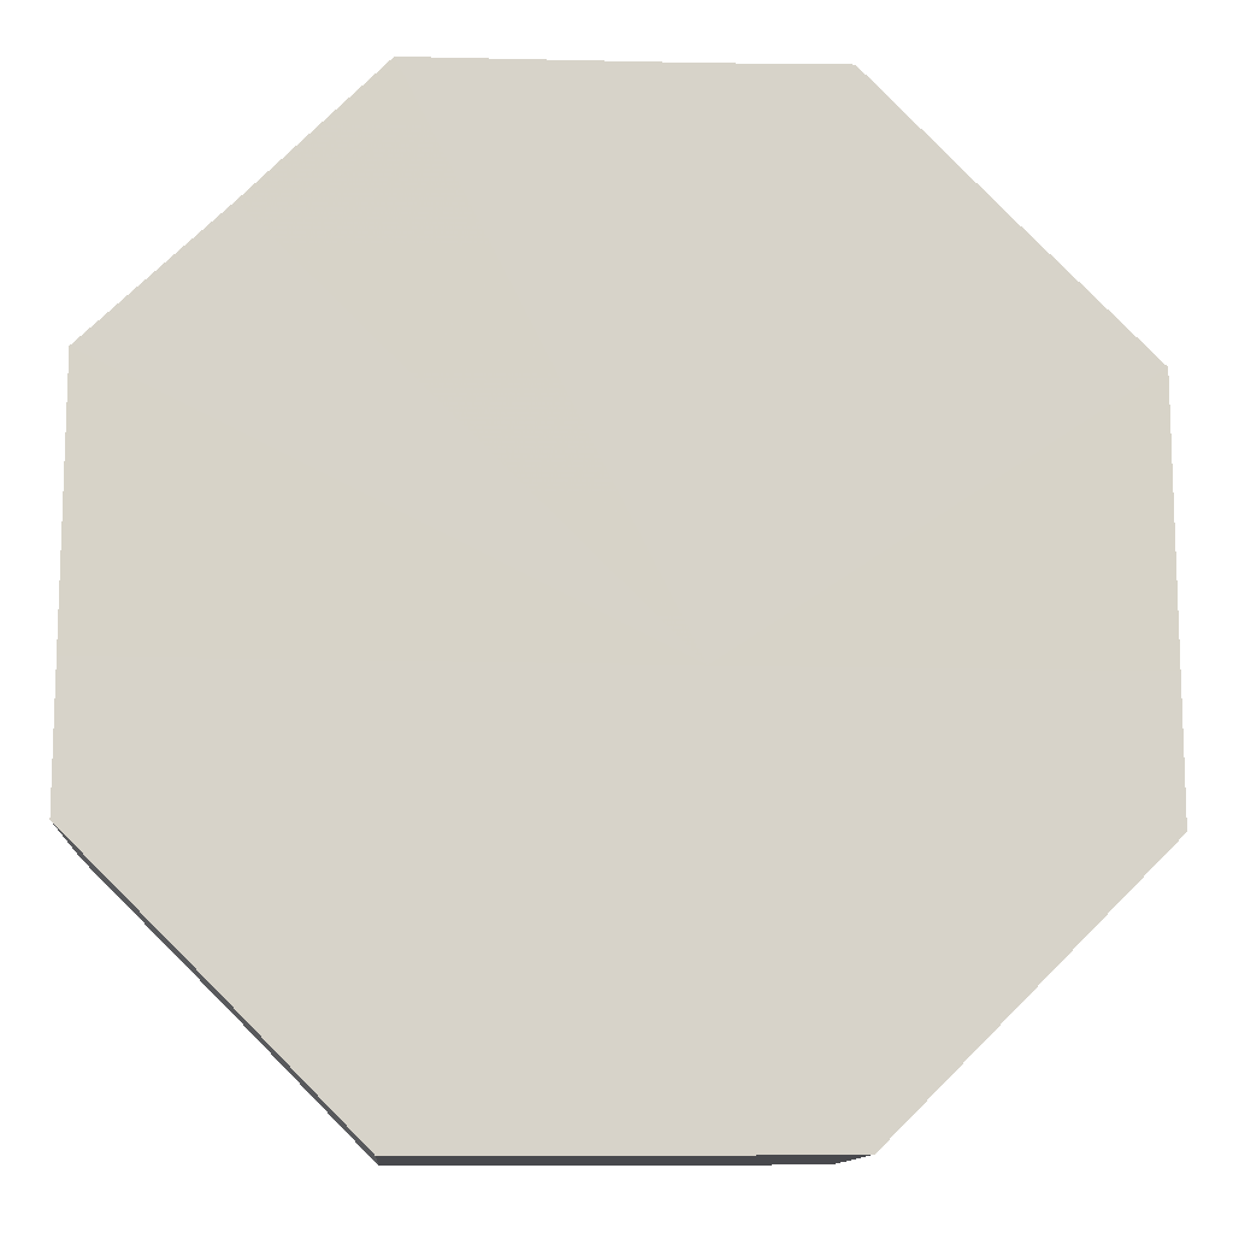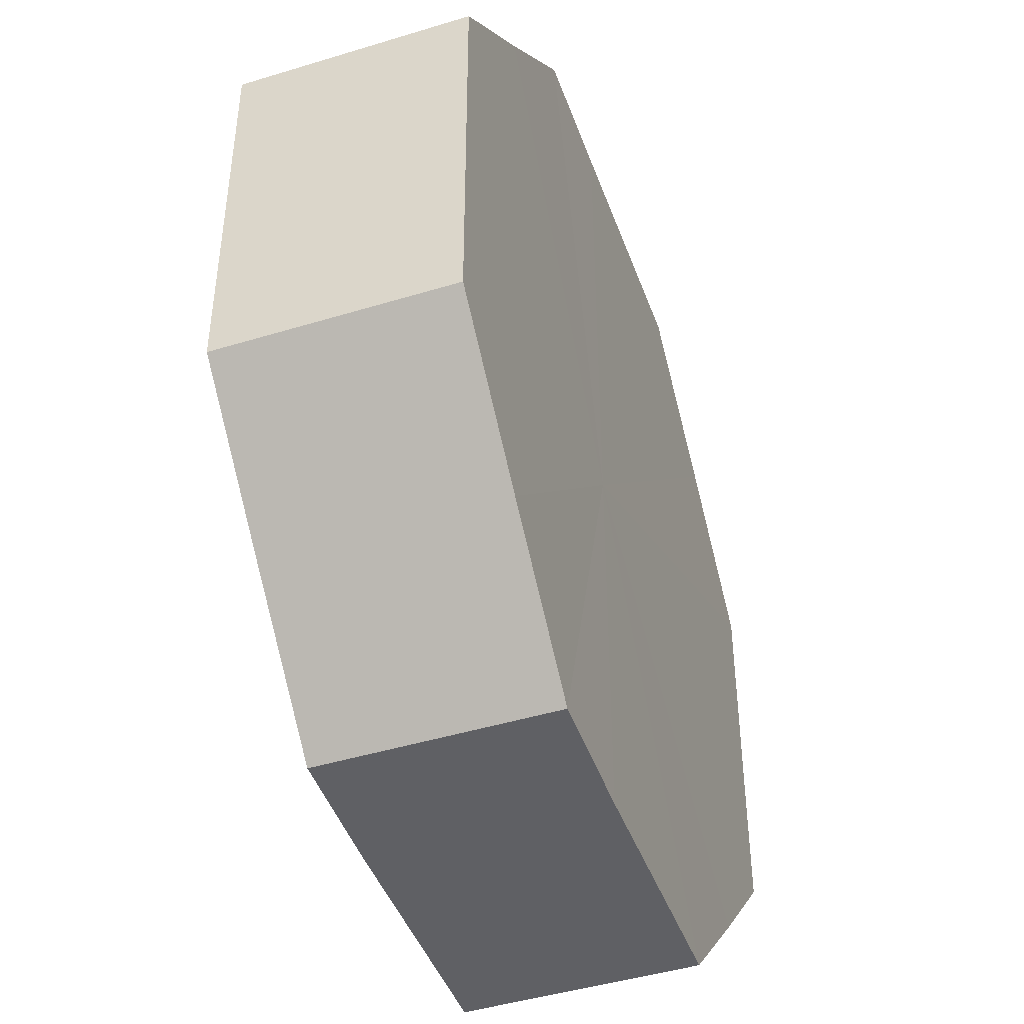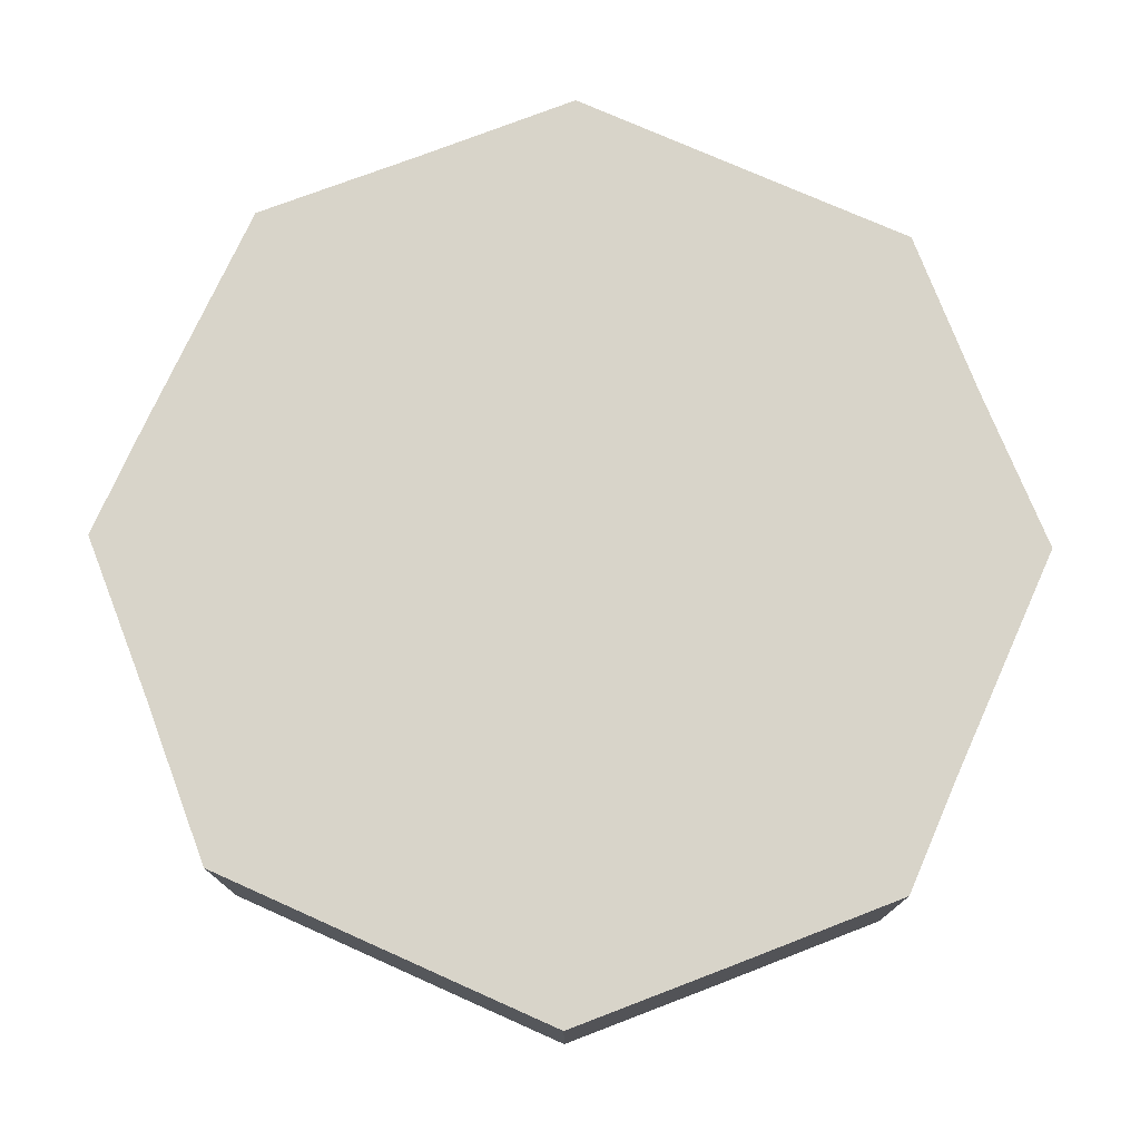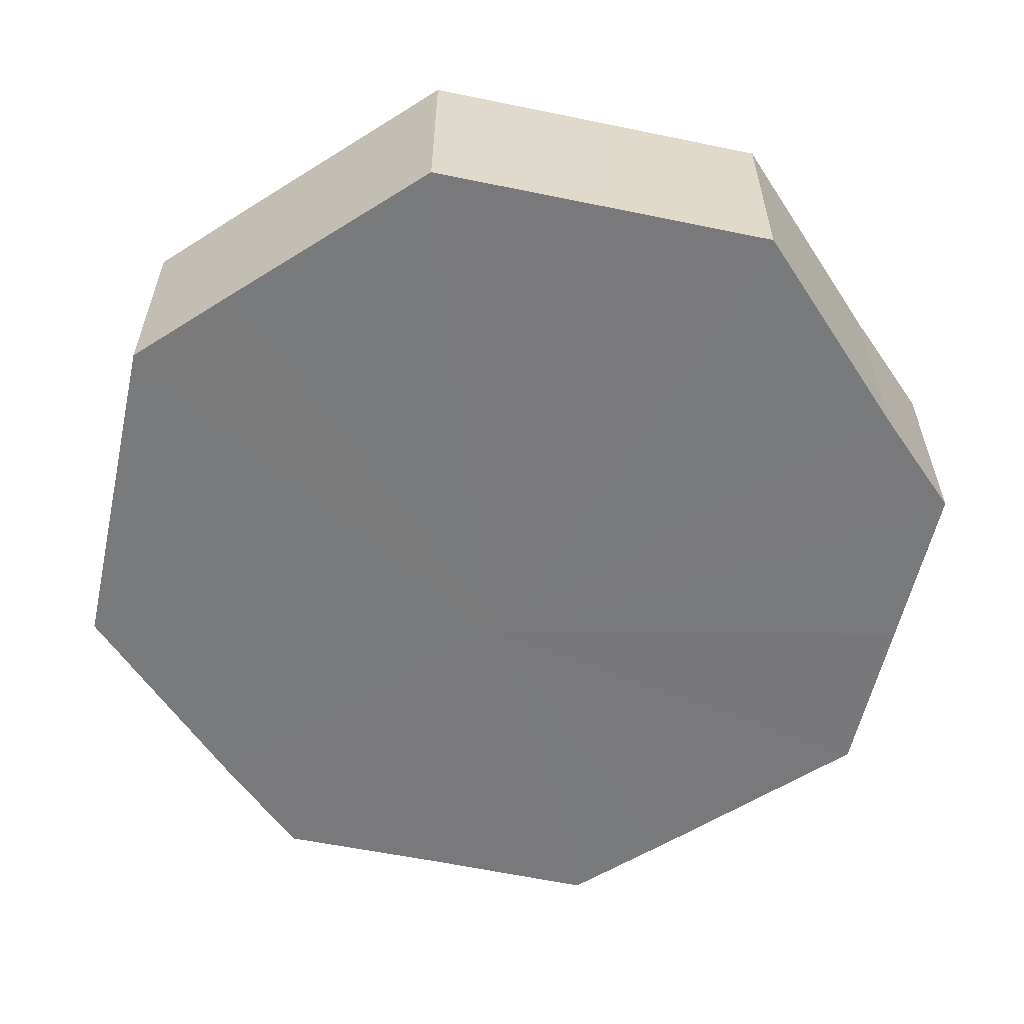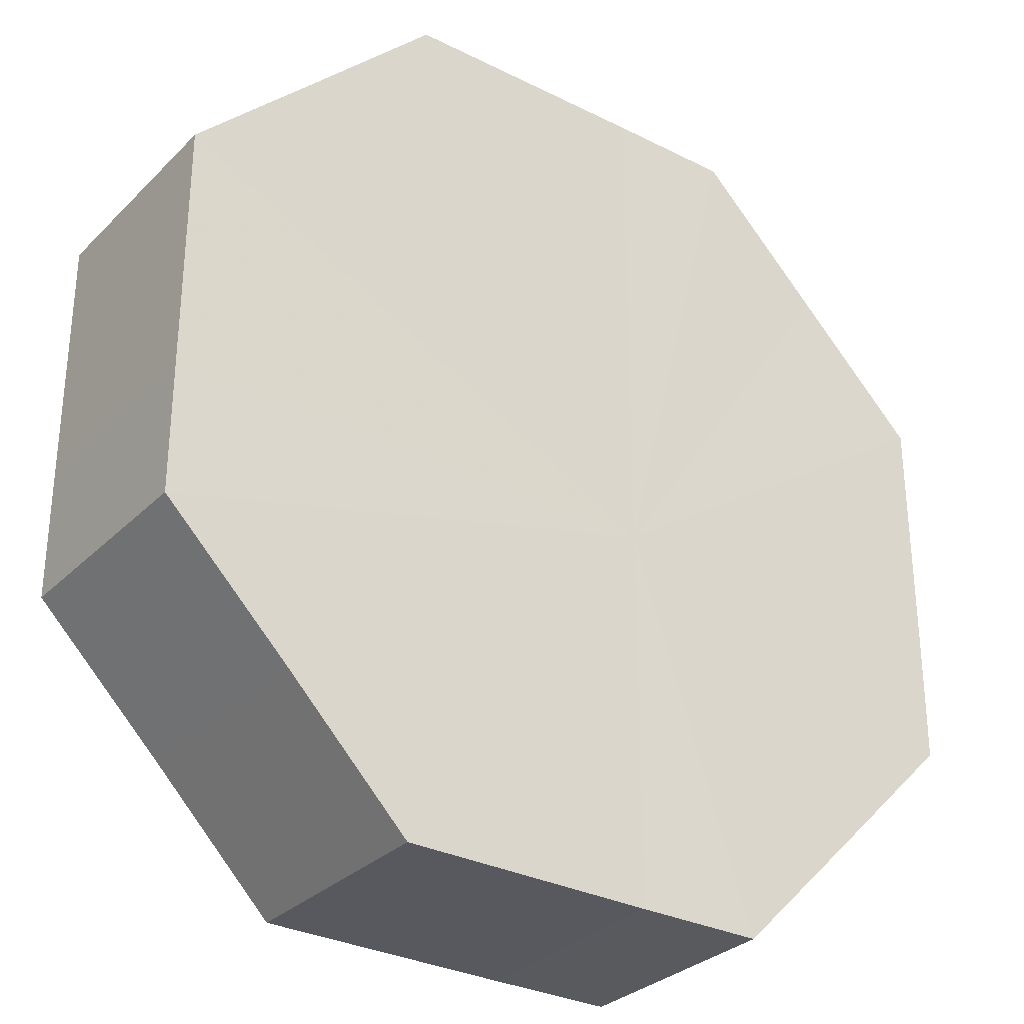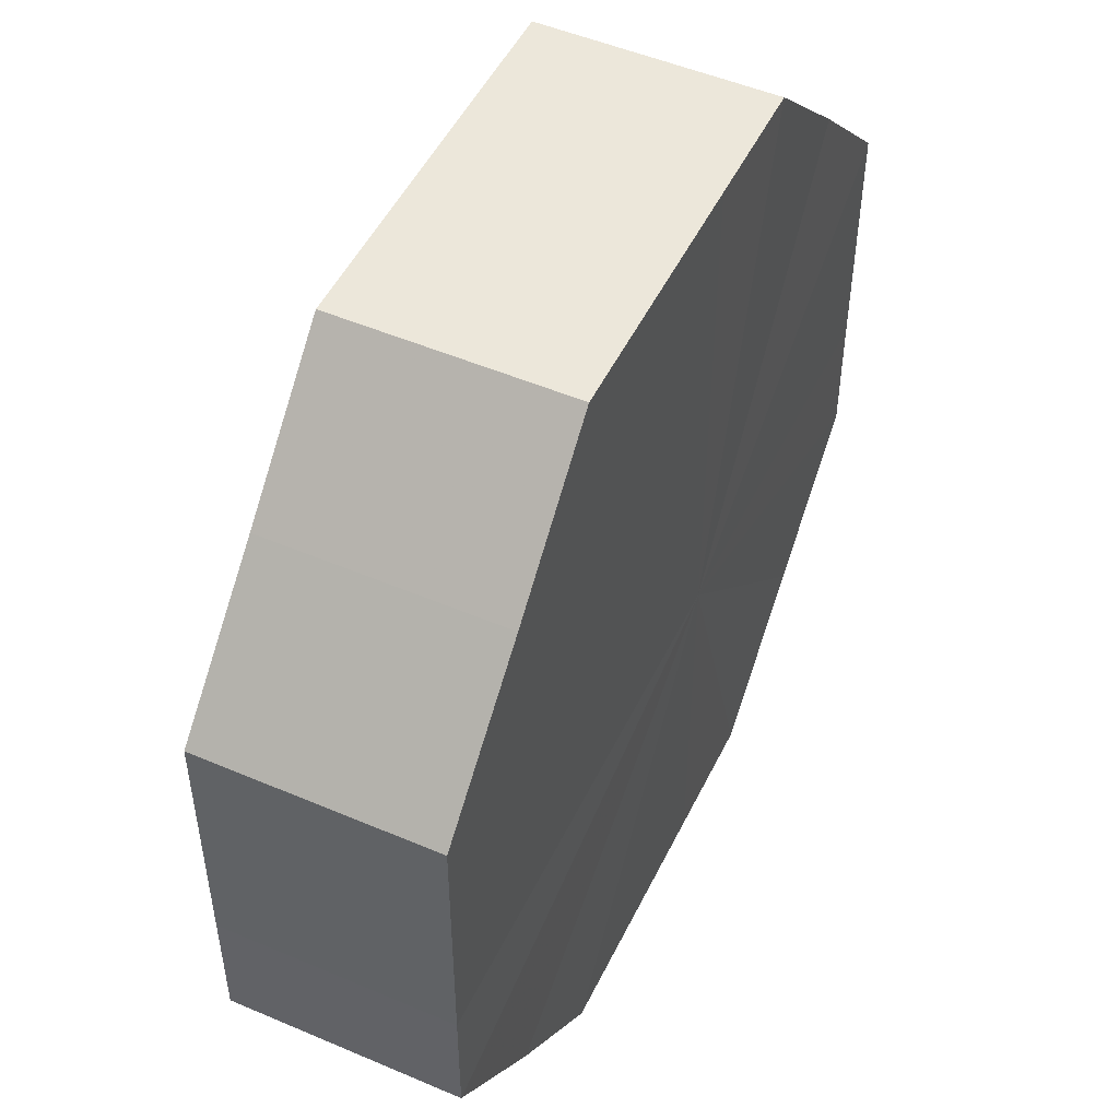
<metadata>
{"format":"obj","ext":"obj","renderer":"f3d","projection":"perspective","resolution":1024,"background":"white","views":[{"elev":-12.3,"azim":-3.3,"up":"+Y"},{"elev":-44.8,"azim":109.4,"up":"+Y"},{"elev":75.4,"azim":24.1,"up":"+Z"},{"elev":-57.9,"azim":-147.0,"up":"+Z"},{"elev":-30.5,"azim":-36.0,"up":"+Y"},{"elev":50.5,"azim":-64.9,"up":"+Y"}]}
</metadata>
<code>
o 5928
v 2220 1892 17.72
v 2220 1892 17.72
v 2220 1892 17.74
v 2220 1892 17.72
v 2220 1892 17.74
v 2220 1892 17.72
v 2220 1892 17.74
v 2220 1892 17.72
v 2220 1892 17.74
v 2220 1892 17.72
v 2220 1892 17.74
v 2220 1892 17.72
v 2220 1892 17.74
v 2220 1892 17.72
v 2220 1892 17.74
v 2220 1892 17.72
v 2220 1892 17.74
v 2220 1892 17.72
v 2220 1892 17.74
v 2220 1892 17.72
v 2220 1892 17.74
v 2220 1892 17.72
v 2220 1892 17.74
v 2220 1892 17.72
v 2220 1892 17.74
v 2220 1892 17.72
v 2220 1892 17.74
v 2220 1892 17.72
v 2220 1892 17.74
v 2220 1892 17.72
v 2220 1892 17.74
v 2220 1892 17.74
v 2220 1892 17.74
v 2220 1892 17.72
v 2220 1892 17.74
v 2220 1892 17.72
v 2220 1892 17.74
v 2220 1892 17.74
v 2220 1892 17.72
v 2220 1892 17.74
v 2220 1892 17.72
v 2220 1892 17.72
v 2220 1892 17.74
v 2220 1892 17.74
v 2220 1892 17.72
v 2220 1892 17.74
v 2220 1892 17.72
v 2220 1892 17.72
v 2220 1892 17.74
v 2220 1892 17.74
v 2220 1892 17.72
v 2220 1892 17.74
v 2220 1892 17.72
v 2220 1892 17.72
v 2220 1892 17.74
v 2220 1892 17.74
v 2220 1892 17.72
v 2220 1892 17.74
v 2220 1892 17.72
v 2220 1892 17.72
v 2220 1892 17.74
v 2220 1892 17.74
v 2220 1892 17.72
v 2220 1892 17.72
v 2220 1892 17.72
v 2220 1892 17.72
v 2220 1892 17.72
v 2220 1892 17.72
v 2220 1892 17.72
v 2220 1892 17.72
v 2220 1892 17.72
v 2220 1892 17.72
v 2220 1892 17.72
v 2220 1892 17.72
v 2220 1892 17.72
v 2220 1892 17.72
v 2220 1892 17.72
v 2220 1892 17.72
v 2220 1892 17.72
v 2220 1892 17.72
v 2220 1892 17.72
v 2220 1892 17.74
v 2220 1892 17.74
v 2220 1892 17.74
v 2220 1892 17.74
v 2220 1892 17.74
v 2220 1892 17.74
v 2220 1892 17.74
v 2220 1892 17.74
v 2220 1892 17.74
v 2220 1892 17.74
v 2220 1892 17.74
v 2220 1892 17.74
v 2220 1892 17.74
v 2220 1892 17.74
v 2220 1892 17.74
v 2220 1892 17.74
v 2220 1892 17.74
f 1 2 3
f 2 4 5
f 6 1 7
f 4 8 9
f 10 6 11
f 8 12 13
f 14 10 15
f 12 16 17
f 18 14 19
f 16 20 21
f 22 18 23
f 20 24 25
f 26 22 27
f 24 28 29
f 30 26 31
f 28 30 32
f 33 34 35
f 35 36 37
f 38 39 33
f 40 41 38
f 37 42 43
f 44 45 40
f 46 47 44
f 43 48 49
f 50 51 46
f 52 53 50
f 49 54 55
f 56 57 52
f 58 59 56
f 55 60 61
f 62 63 58
f 61 64 62
f 65 66 67
f 65 68 66
f 65 67 69
f 65 70 68
f 65 69 71
f 65 72 70
f 65 71 73
f 65 74 72
f 65 73 75
f 65 76 74
f 65 75 77
f 65 78 76
f 65 77 79
f 65 80 78
f 65 79 81
f 65 81 80
f 82 83 84
f 82 85 83
f 82 84 86
f 82 87 85
f 82 86 88
f 82 89 87
f 82 88 90
f 82 91 89
f 82 90 92
f 82 93 91
f 82 92 94
f 82 95 93
f 82 94 96
f 82 97 95
f 82 96 98
f 82 98 97

</code>
